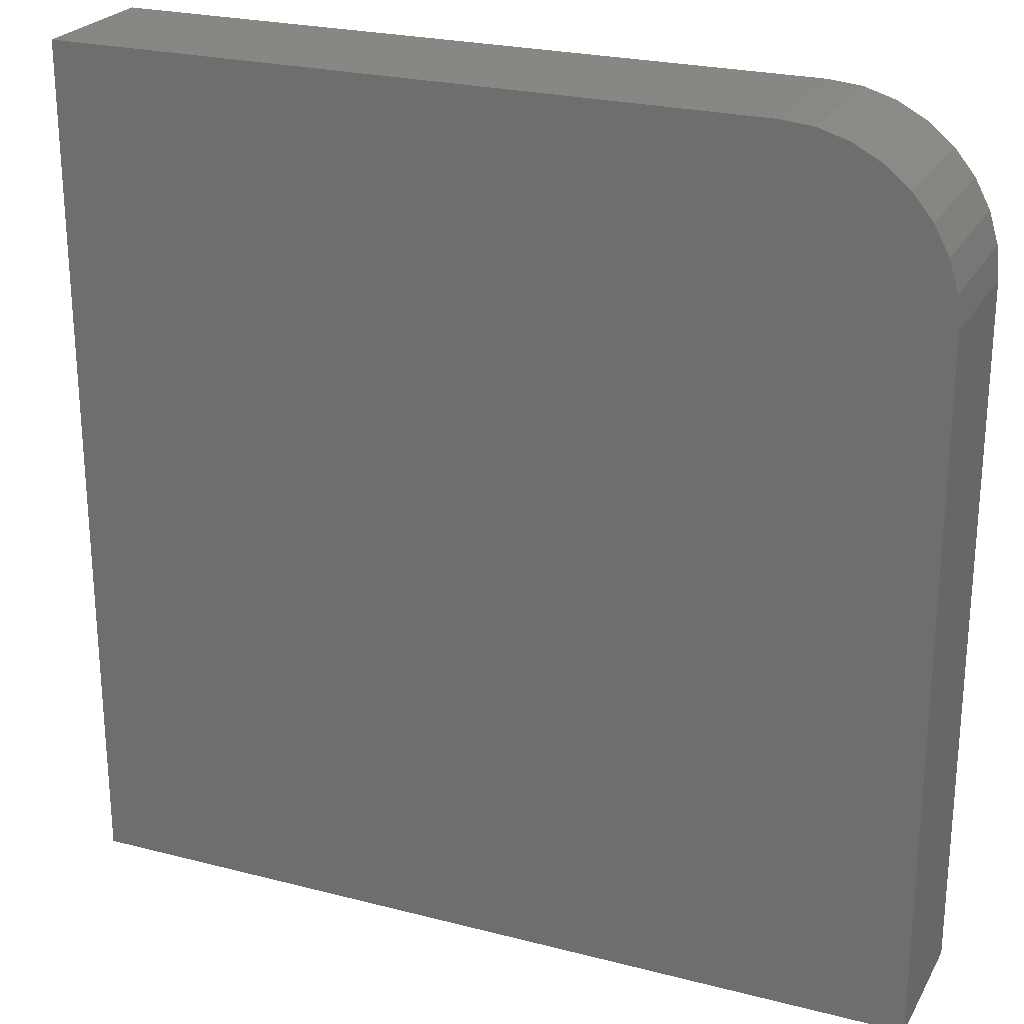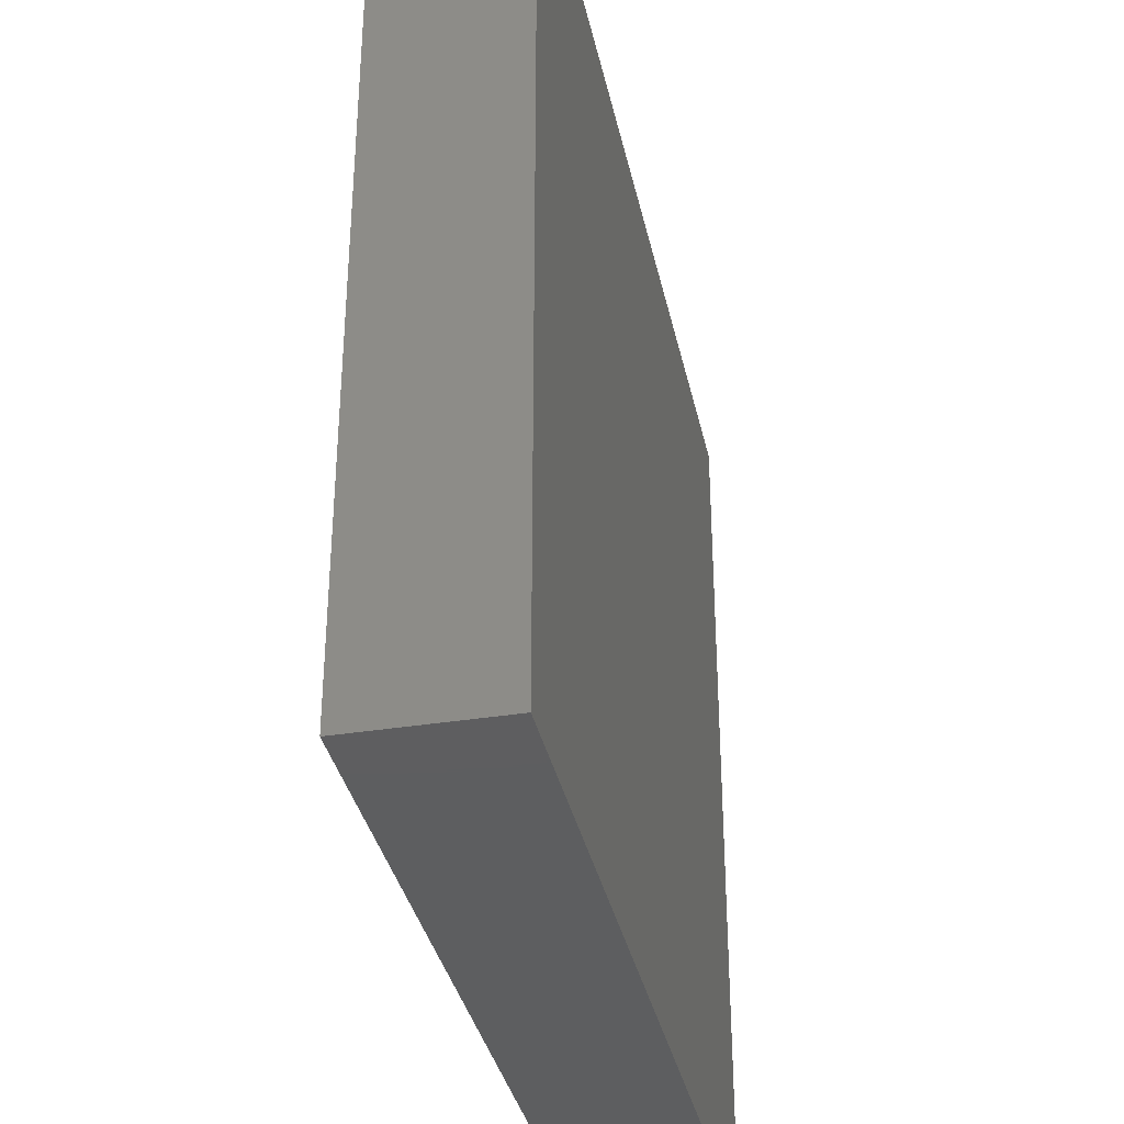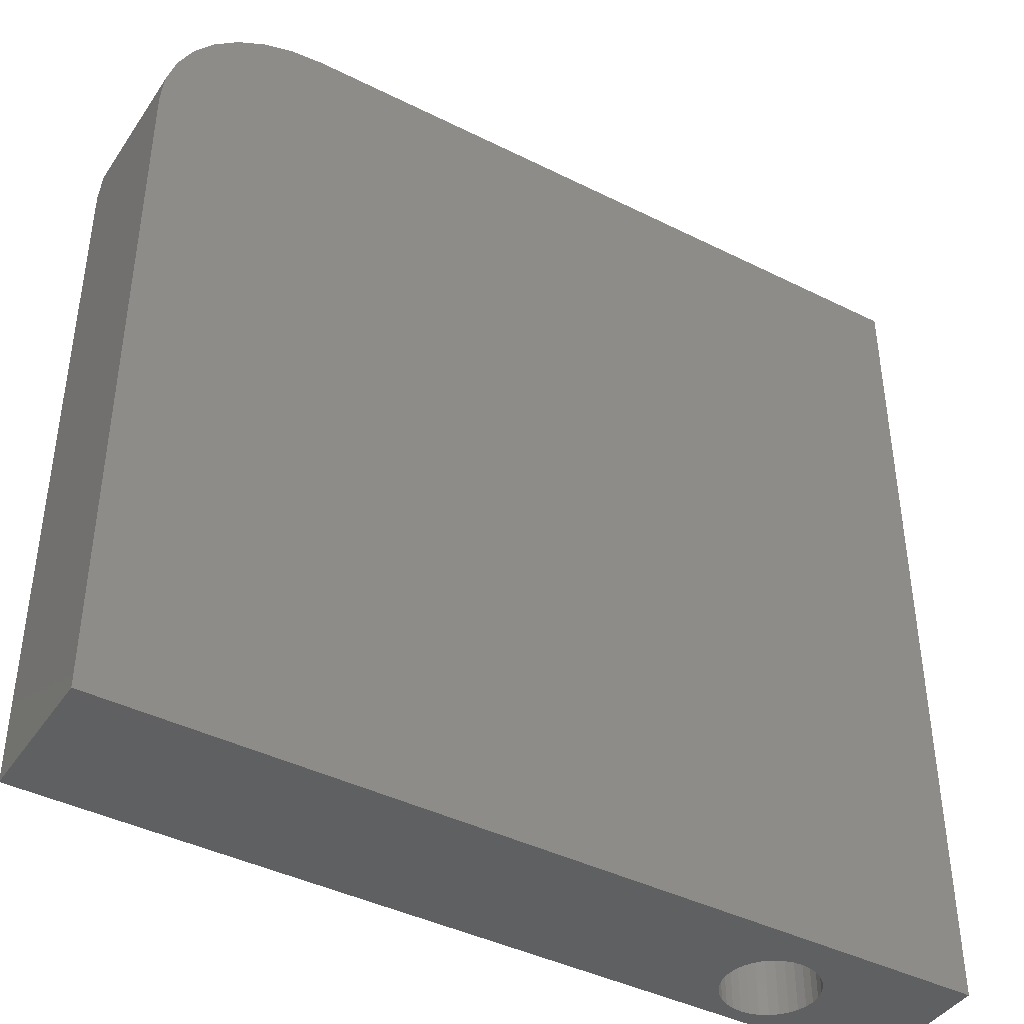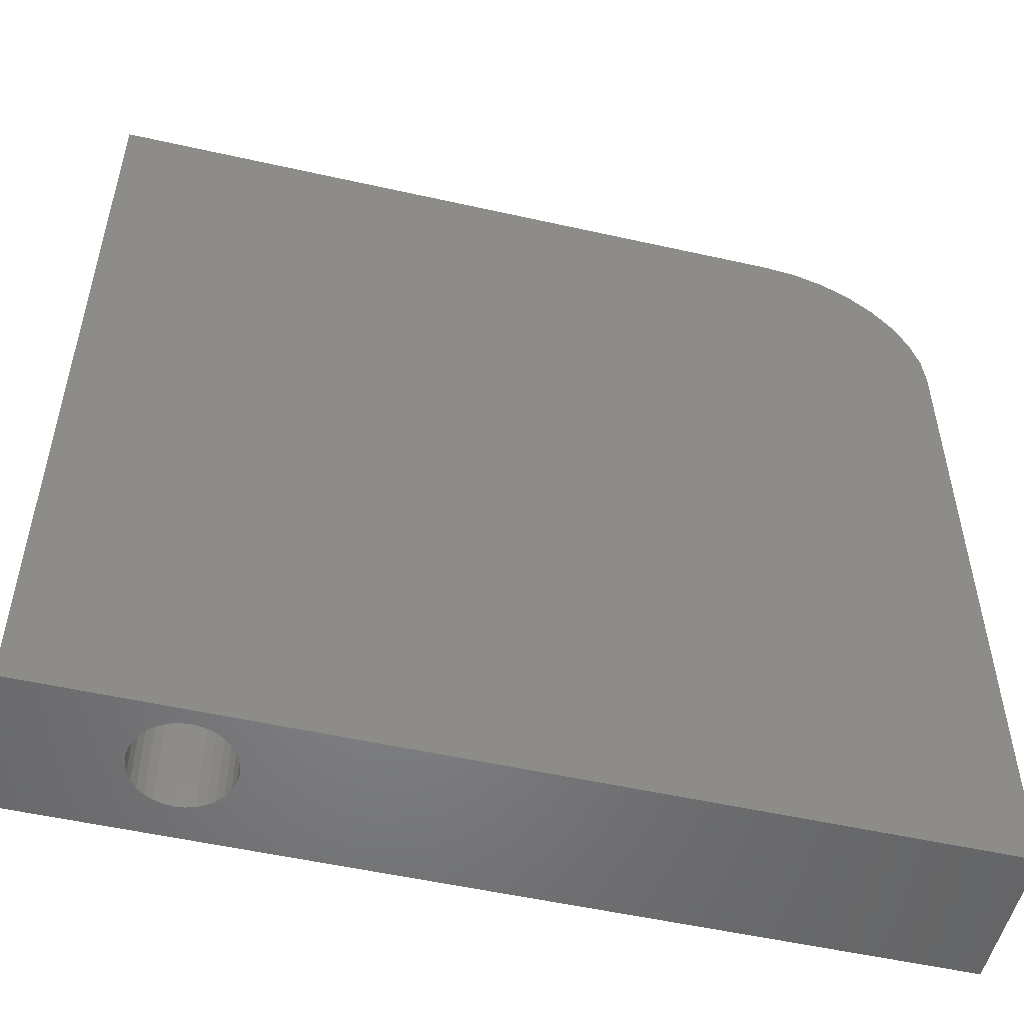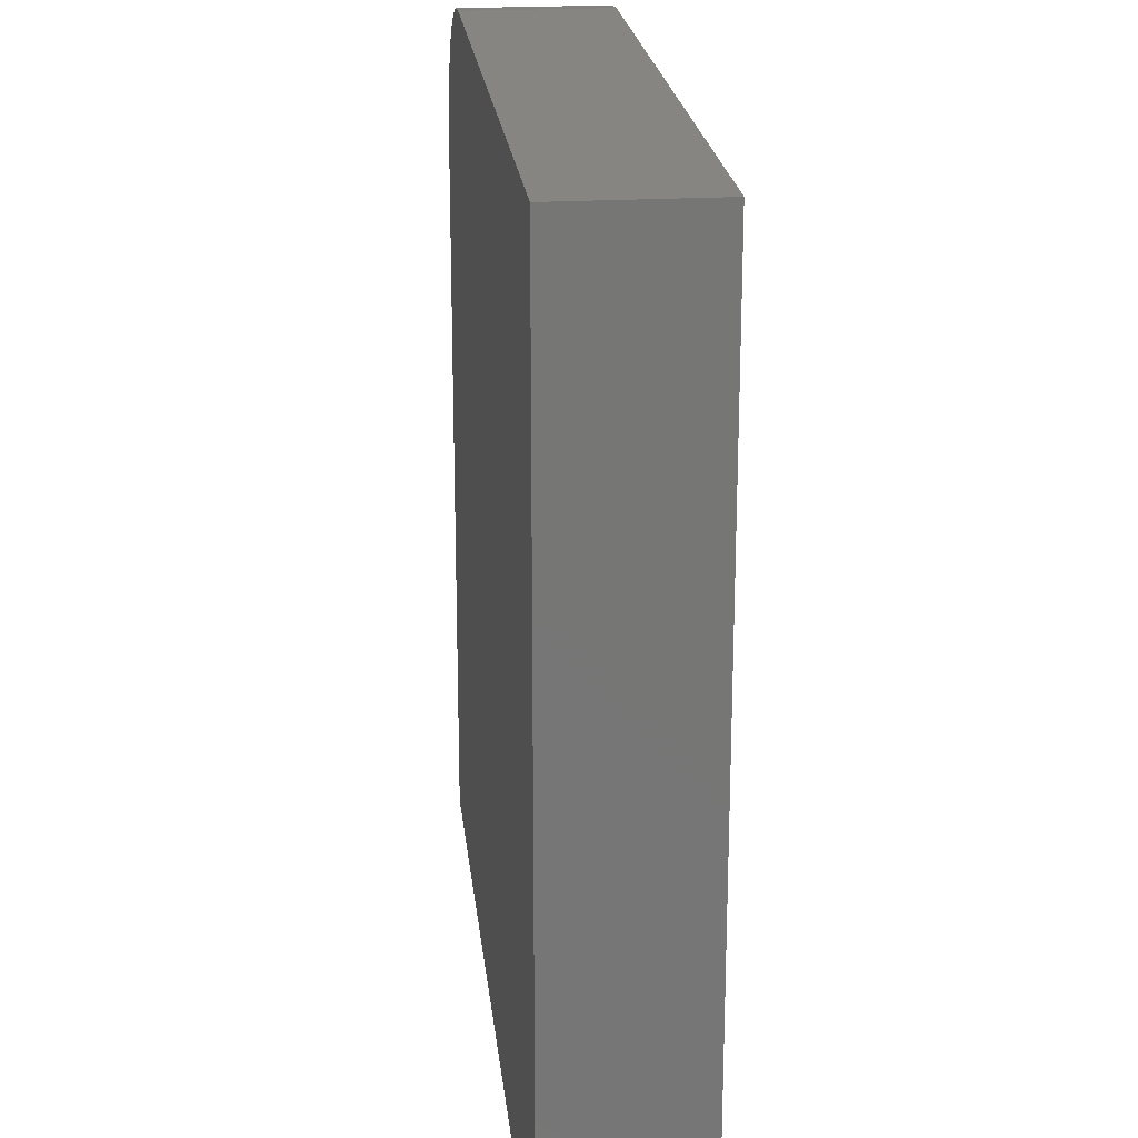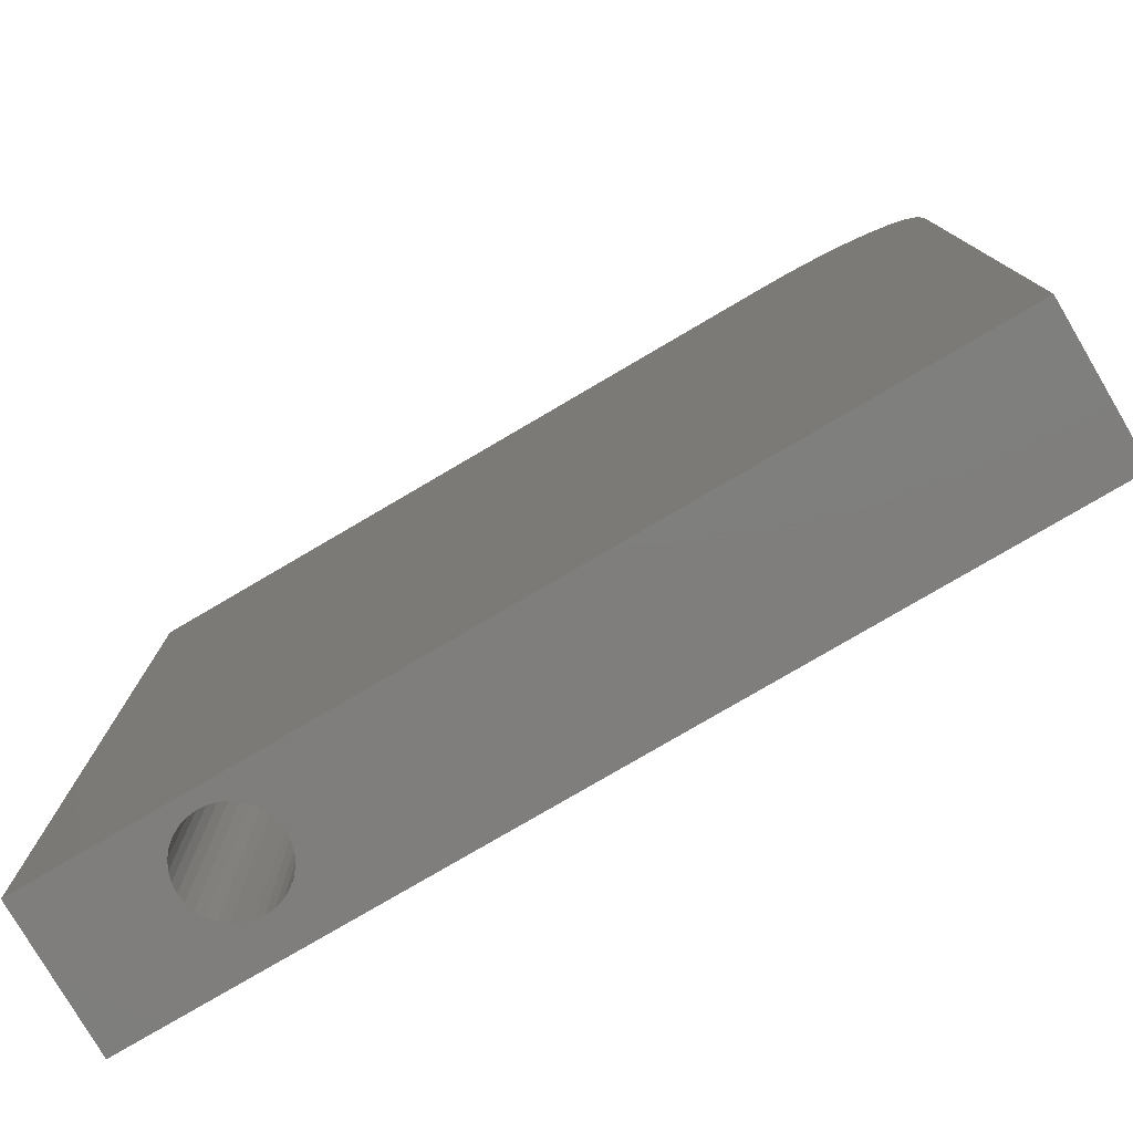
<metadata>
{"format":"stl","ext":"stl","renderer":"f3d","projection":"perspective","resolution":1024,"background":"white","views":[{"elev":24.3,"azim":23.1,"up":"+Z"},{"elev":-35.5,"azim":102.0,"up":"+Z"},{"elev":-41.8,"azim":148.9,"up":"+Z"},{"elev":-52.6,"azim":-13.6,"up":"+Z"},{"elev":21.6,"azim":-96.0,"up":"+Z"},{"elev":-78.5,"azim":30.4,"up":"+Z"}]}
</metadata>
<code>
# stl→obj: 88 verts, 172 faces
v -0.6285 -0.02697 -0.3281
v -0.6355 -0.02766 0.3281
v -0.6355 -0.02766 -0.3281
v -0.6421 -0.02968 0.3281
v -0.6421 -0.02968 -0.3281
v -0.6483 -0.03296 0.3281
v -0.6483 -0.03296 -0.3281
v -0.6537 -0.03738 0.3281
v -0.6537 -0.03738 -0.3281
v -0.6581 -0.04276 0.3281
v -0.6581 -0.04276 -0.3281
v -0.6614 -0.0489 0.3281
v -0.6614 -0.0489 -0.3281
v -0.6634 -0.05557 0.3281
v -0.6634 -0.05557 -0.3281
v -0.6641 -0.0625 0.3281
v -0.6641 -0.0625 -0.3281
v -0.6285 -0.02697 0.3281
v -0.6216 -0.02766 -0.3281
v -0.6216 -0.02766 0.3281
v -0.6149 -0.02968 -0.3281
v -0.6149 -0.02968 0.3281
v -0.6088 -0.03296 -0.3281
v -0.6088 -0.03296 0.3281
v -0.6034 -0.03738 -0.3281
v -0.6034 -0.03738 0.3281
v -0.599 -0.04276 -0.3281
v -0.599 -0.04276 0.3281
v -0.5957 -0.0489 -0.3281
v -0.5957 -0.0489 0.3281
v -0.5937 -0.05557 -0.3281
v -0.5937 -0.05557 0.3281
v -0.593 -0.0625 -0.3281
v -0.593 -0.0625 0.3281
v -0.6285 -0.09803 -0.3281
v -0.6216 -0.09734 0.3281
v -0.6216 -0.09734 -0.3281
v -0.6149 -0.09532 0.3281
v -0.6149 -0.09532 -0.3281
v -0.6088 -0.09204 0.3281
v -0.6088 -0.09204 -0.3281
v -0.6034 -0.08762 0.3281
v -0.6034 -0.08762 -0.3281
v -0.599 -0.08224 0.3281
v -0.599 -0.08224 -0.3281
v -0.5957 -0.0761 0.3281
v -0.5957 -0.0761 -0.3281
v -0.5937 -0.06943 0.3281
v -0.5937 -0.06943 -0.3281
v -0.6285 -0.09803 0.3281
v -0.6355 -0.09734 -0.3281
v -0.6355 -0.09734 0.3281
v -0.6421 -0.09532 -0.3281
v -0.6421 -0.09532 0.3281
v -0.6483 -0.09204 -0.3281
v -0.6483 -0.09204 0.3281
v -0.6537 -0.08762 -0.3281
v -0.6537 -0.08762 0.3281
v -0.6581 -0.08224 -0.3281
v -0.6581 -0.08224 0.3281
v -0.6614 -0.0761 -0.3281
v -0.6614 -0.0761 0.3281
v -0.6634 -0.06943 -0.3281
v -0.6634 -0.06943 0.3281
v -0.08594 -0.1094 -0.3281
v -0.75 -0.1094 -0.3281
v -0.08594 7.373e-17 -0.3281
v -0.75 0 -0.3281
v -0.75 -0.1094 0.3359
v -0.08594 -0.1094 0.2109
v -0.08834 -0.1094 0.2353
v -0.09545 -0.1094 0.2588
v -0.107 -0.1094 0.2804
v -0.1225 -0.1094 0.2993
v -0.1415 -0.1094 0.3149
v -0.1631 -0.1094 0.3264
v -0.1866 -0.1094 0.3335
v -0.2109 -0.1094 0.3359
v -0.75 3.686e-17 0.3359
v -0.2109 9.671e-17 0.3359
v -0.1866 9.928e-17 0.3335
v -0.1631 1.015e-16 0.3264
v -0.1415 1.033e-16 0.3149
v -0.1225 1.045e-16 0.2993
v -0.107 1.052e-16 0.2804
v -0.09545 1.052e-16 0.2588
v -0.08834 1.047e-16 0.2353
v -0.08594 1.036e-16 0.2109
f 1 2 3
f 3 2 4
f 3 4 5
f 5 4 6
f 5 6 7
f 7 6 8
f 7 8 9
f 9 8 10
f 9 10 11
f 11 10 12
f 11 12 13
f 13 12 14
f 13 14 15
f 15 14 16
f 15 16 17
f 2 1 18
f 18 1 19
f 18 19 20
f 20 19 21
f 20 21 22
f 22 21 23
f 22 23 24
f 24 23 25
f 24 25 26
f 26 25 27
f 26 27 28
f 28 27 29
f 28 29 30
f 30 29 31
f 30 31 32
f 32 31 33
f 32 33 34
f 35 36 37
f 37 36 38
f 37 38 39
f 39 38 40
f 39 40 41
f 41 40 42
f 41 42 43
f 43 42 44
f 43 44 45
f 45 44 46
f 45 46 47
f 47 46 48
f 47 48 49
f 49 48 34
f 49 34 33
f 36 35 50
f 50 35 51
f 50 51 52
f 52 51 53
f 52 53 54
f 54 53 55
f 54 55 56
f 56 55 57
f 56 57 58
f 58 57 59
f 58 59 60
f 60 59 61
f 60 61 62
f 62 61 63
f 62 63 64
f 64 63 17
f 64 17 16
f 65 66 35
f 65 35 37
f 65 37 39
f 65 39 41
f 65 41 43
f 65 43 45
f 65 45 47
f 65 47 49
f 65 49 33
f 65 33 67
f 68 67 19
f 68 19 1
f 68 1 3
f 68 3 5
f 68 5 7
f 68 7 9
f 68 9 11
f 68 11 13
f 68 13 15
f 68 15 17
f 68 17 66
f 67 33 31
f 67 31 29
f 67 29 27
f 67 27 25
f 67 25 23
f 67 23 21
f 67 21 19
f 66 17 63
f 66 63 61
f 66 61 59
f 66 59 57
f 66 57 55
f 66 55 53
f 66 53 51
f 66 51 35
f 4 2 18
f 4 18 20
f 22 4 20
f 6 4 22
f 24 6 22
f 8 6 24
f 26 8 24
f 10 8 26
f 28 10 26
f 12 10 28
f 30 12 28
f 14 12 30
f 32 14 30
f 46 62 48
f 60 62 46
f 44 60 46
f 58 60 44
f 42 58 44
f 56 58 42
f 40 56 42
f 54 56 40
f 38 54 40
f 52 54 38
f 50 52 38
f 36 50 38
f 62 64 48
f 48 64 16
f 48 16 34
f 34 16 14
f 34 14 32
f 69 66 65
f 69 65 70
f 69 70 71
f 69 71 72
f 69 72 73
f 69 73 74
f 69 74 75
f 69 75 76
f 69 76 77
f 69 77 78
f 79 80 81
f 79 81 82
f 79 82 83
f 79 83 84
f 79 84 85
f 79 85 86
f 79 86 87
f 79 87 88
f 79 88 67
f 79 67 68
f 78 80 69
f 69 80 79
f 65 67 70
f 70 67 88
f 80 78 81
f 81 78 77
f 81 77 82
f 82 77 76
f 82 76 83
f 83 76 75
f 83 75 84
f 84 75 74
f 84 74 85
f 85 74 73
f 85 73 86
f 86 73 72
f 86 72 87
f 87 72 71
f 87 71 88
f 88 71 70
f 69 79 66
f 66 79 68

</code>
